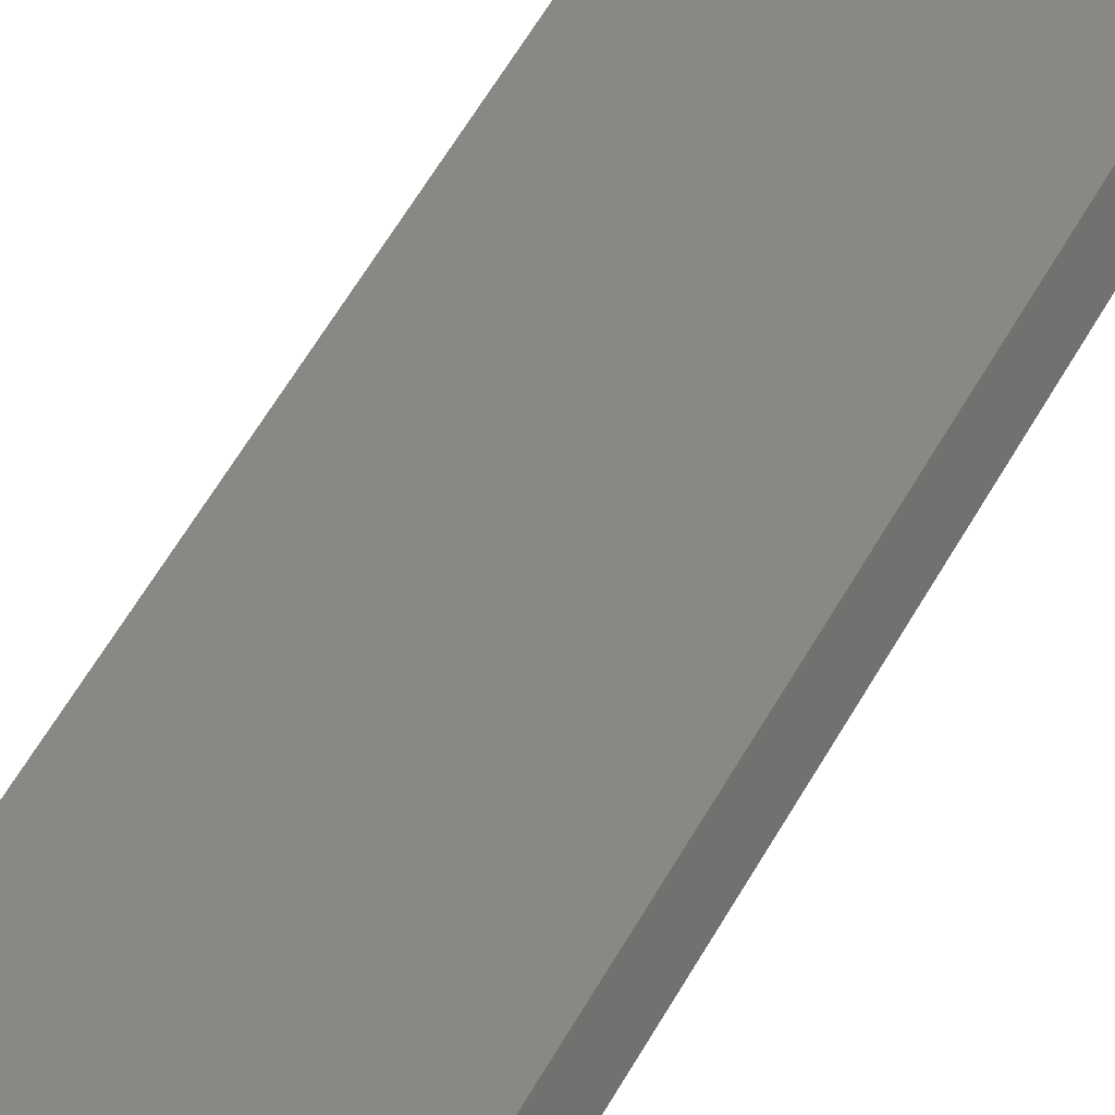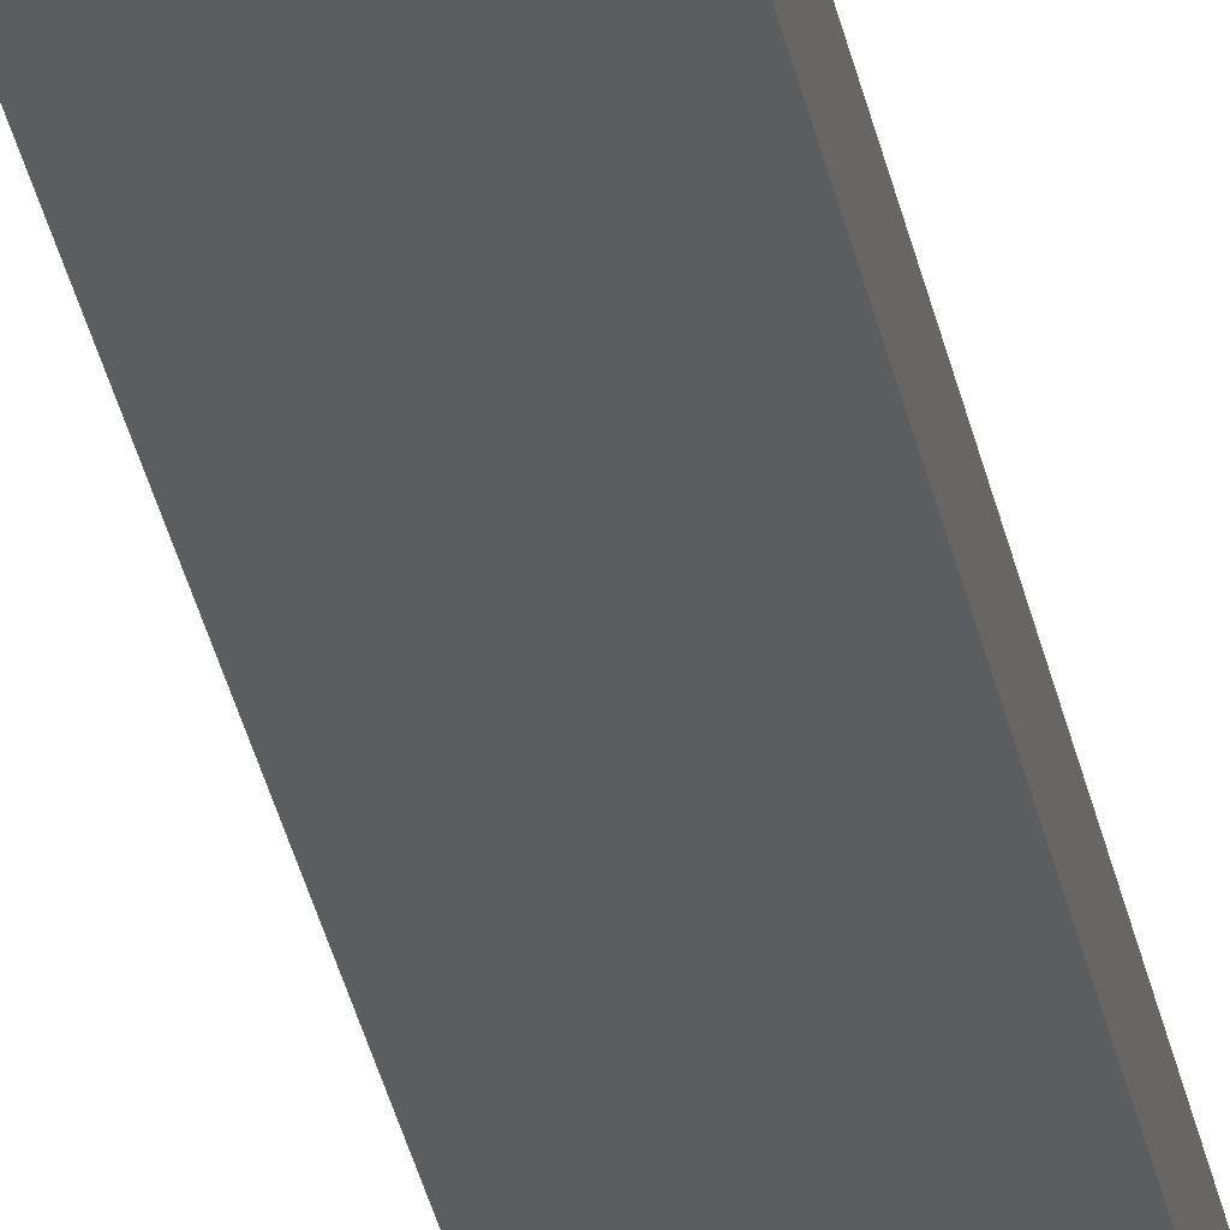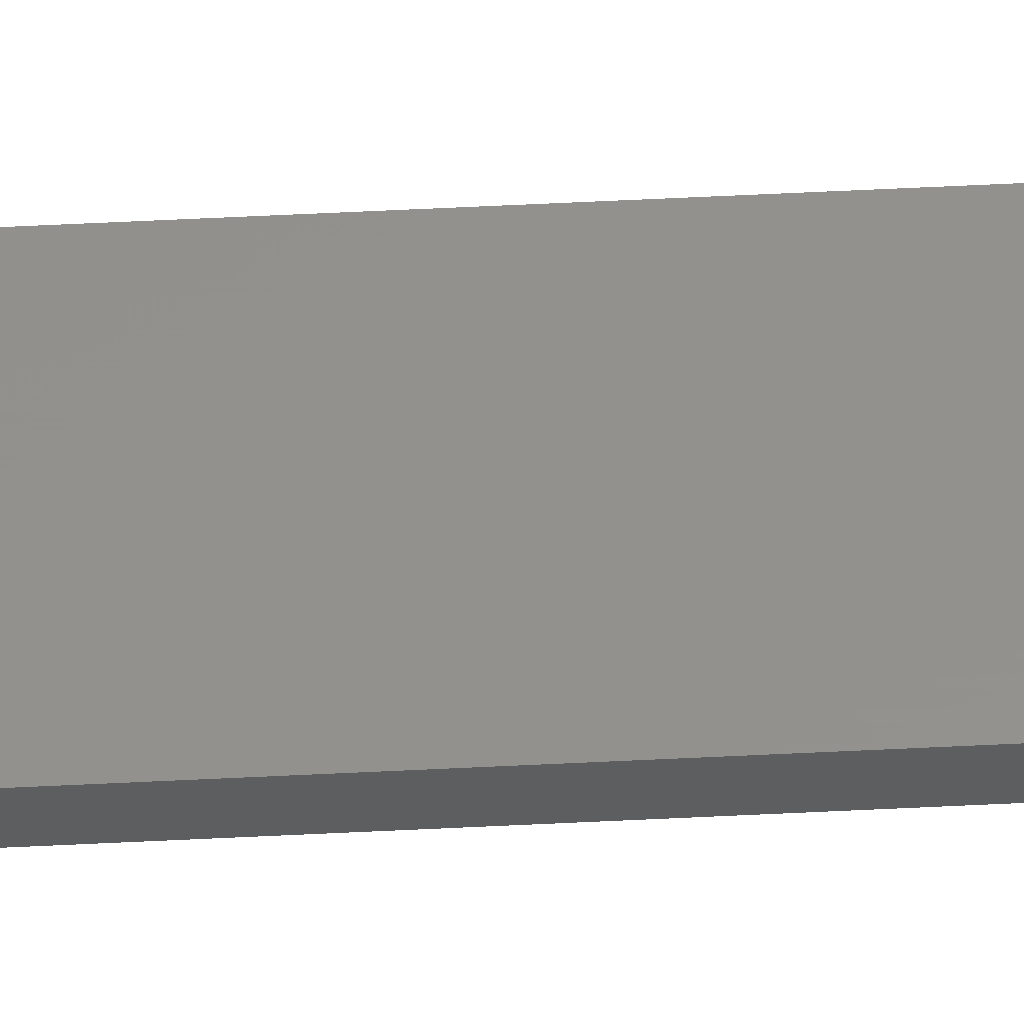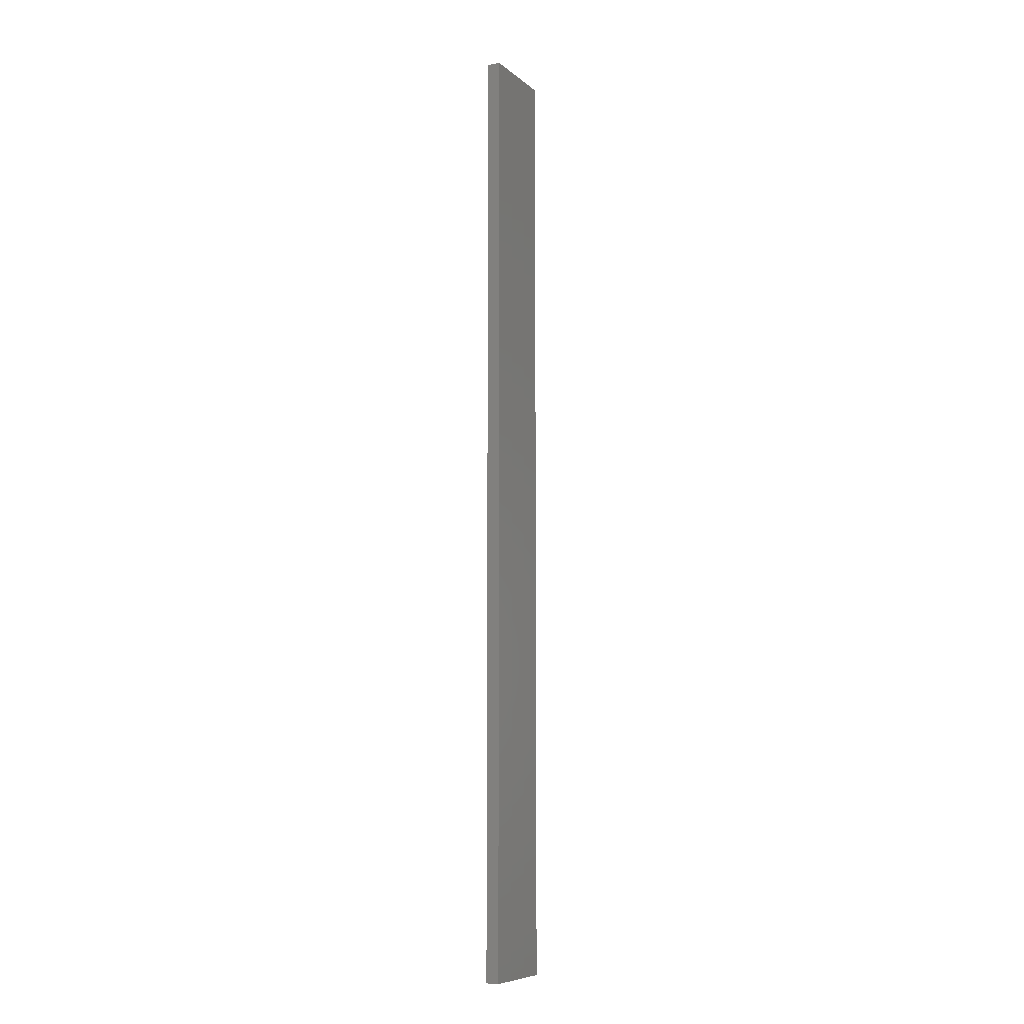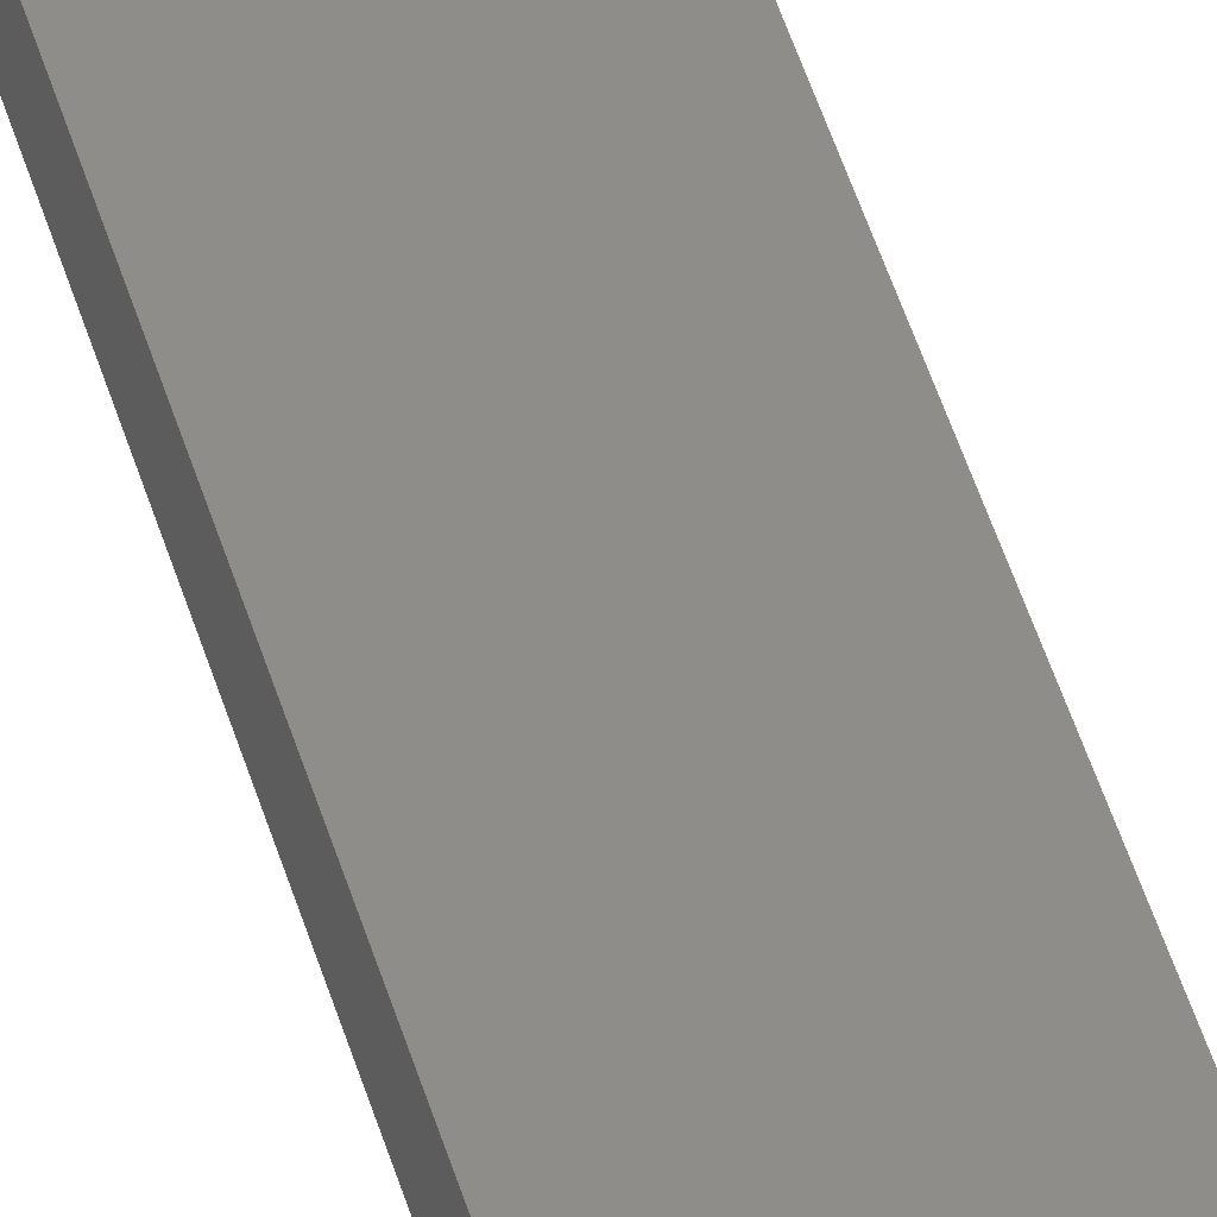
<metadata>
{"format":"stl","ext":"stl","renderer":"f3d","projection":"perspective","resolution":1024,"background":"white","views":[{"elev":36.0,"azim":-158.9,"up":"+Y"},{"elev":-34.8,"azim":11.5,"up":"+Y"},{"elev":67.1,"azim":-92.7,"up":"+Y"},{"elev":-8.2,"azim":-75.4,"up":"+Z"},{"elev":46.1,"azim":-15.7,"up":"+Y"}]}
</metadata>
<code>
# stl→obj: 16 verts, 28 faces
v -19.26 -2.355 -26.82
v -19.15 -2.377 -26.82
v -19.15 -2.377 -23.23
v -19.26 -2.355 -23.23
v -19.37 -2.332 -23.23
v -19.37 -2.332 -26.82
v -19.47 -2.309 -23.23
v -19.47 -2.309 -26.82
v -19.46 -2.26 -26.82
v -19.46 -2.26 -23.23
v -19.14 -2.328 -23.23
v -19.14 -2.328 -26.82
v -19.25 -2.306 -23.23
v -19.25 -2.306 -26.82
v -19.36 -2.283 -26.82
v -19.36 -2.283 -23.23
f 1 2 3
f 1 3 4
f 1 4 5
f 6 5 7
f 6 1 5
f 8 6 7
f 8 7 9
f 7 10 9
f 11 12 13
f 12 14 13
f 13 15 16
f 16 15 10
f 14 15 13
f 15 9 10
f 12 3 2
f 11 3 12
f 16 10 7
f 5 16 7
f 4 13 16
f 4 16 5
f 3 11 13
f 3 13 4
f 15 6 9
f 9 6 8
f 14 1 15
f 15 1 6
f 12 2 14
f 14 2 1

</code>
